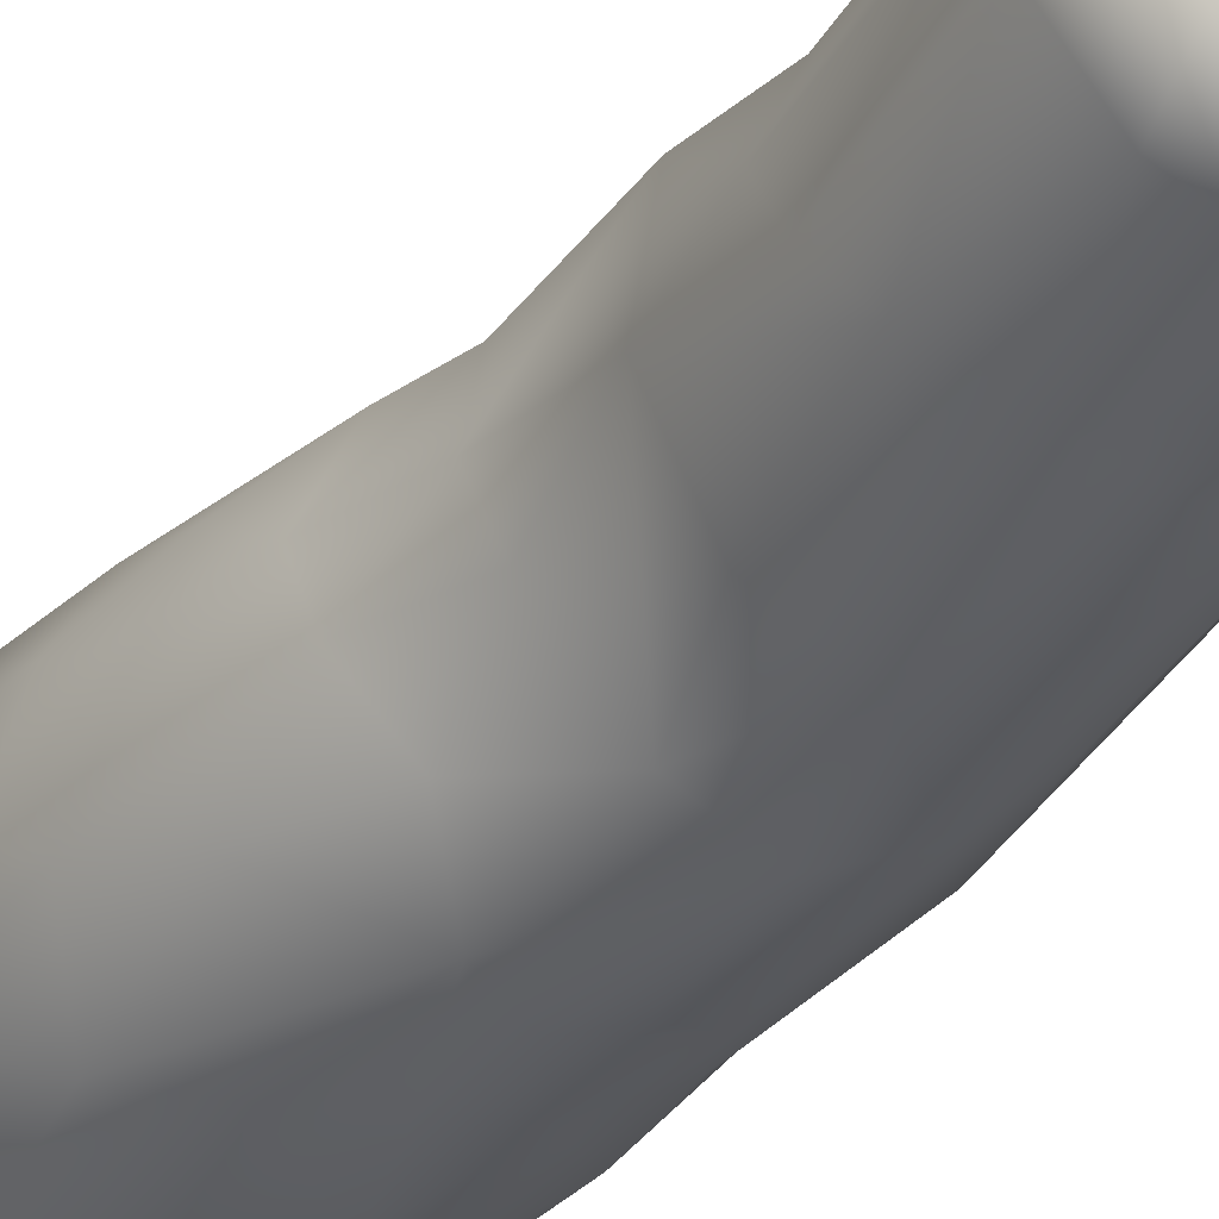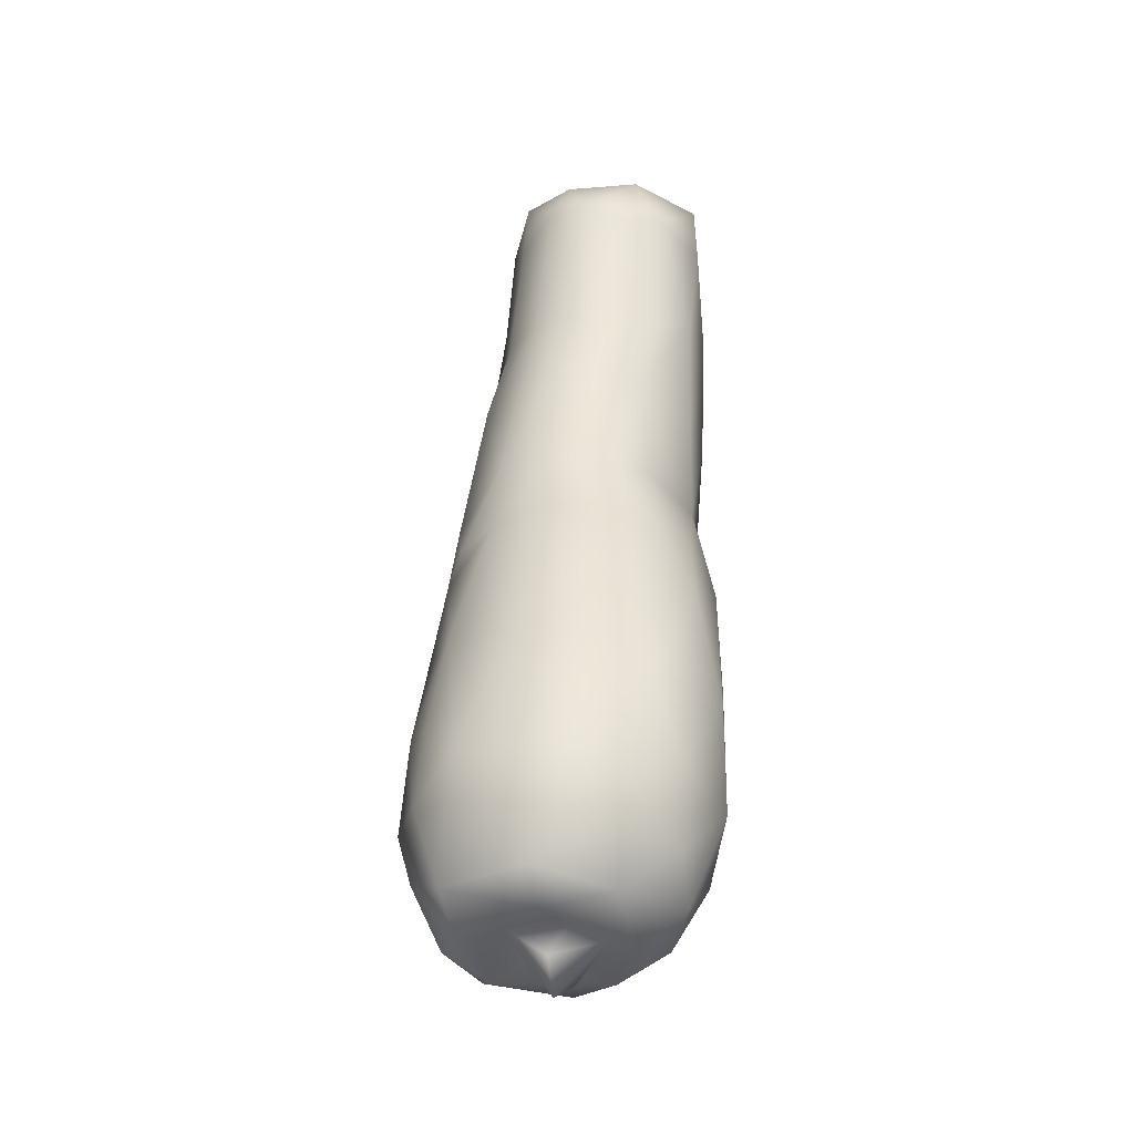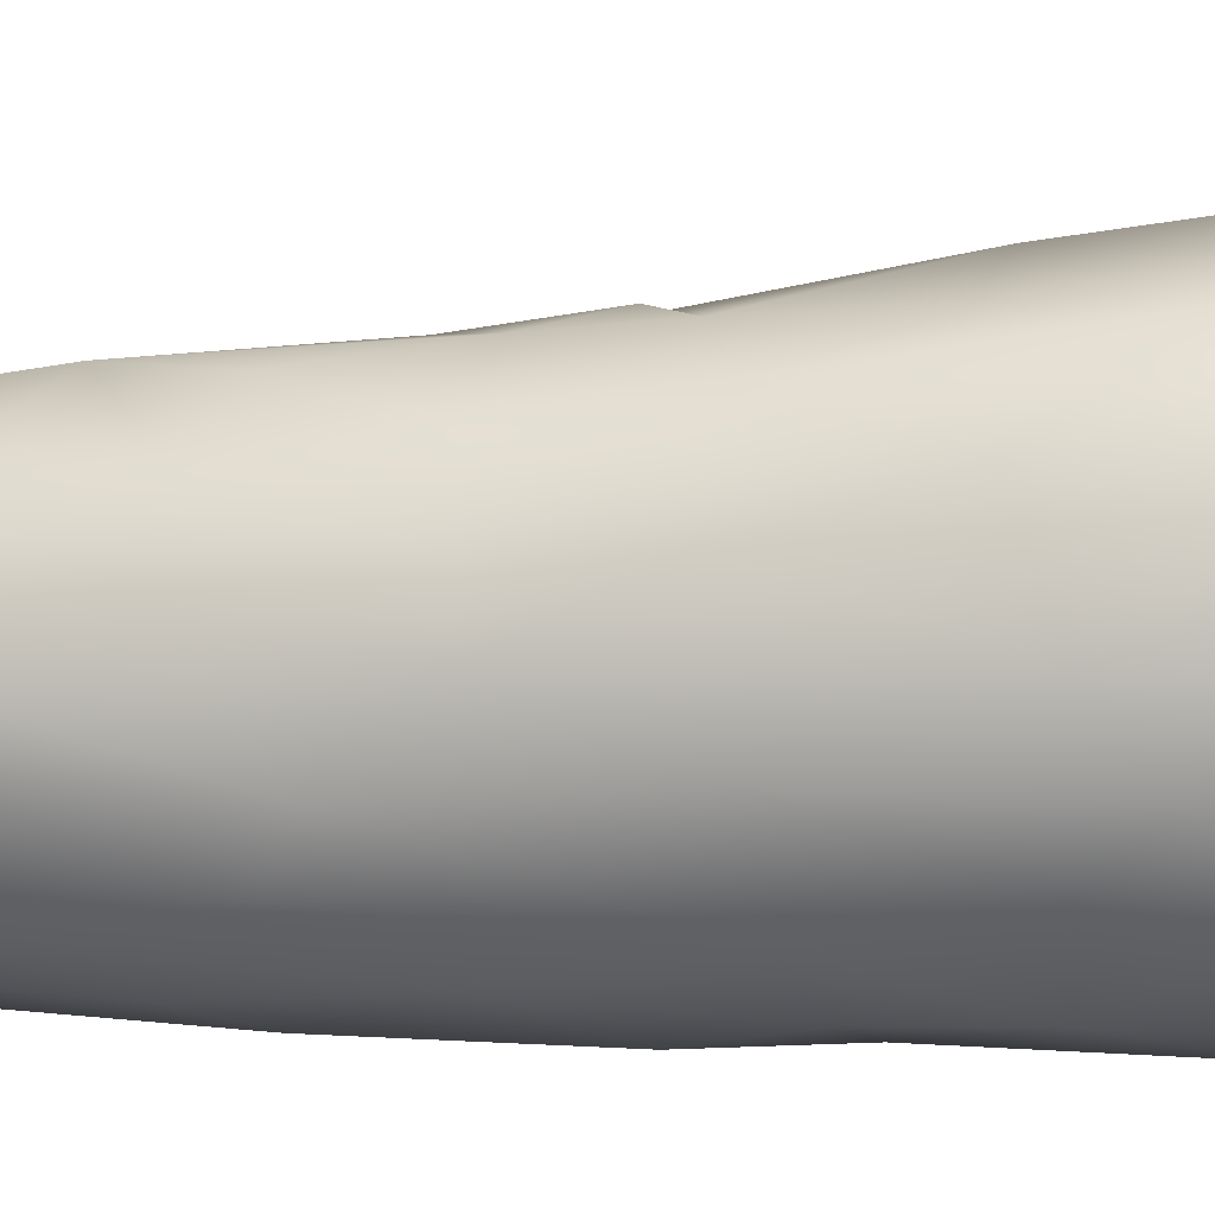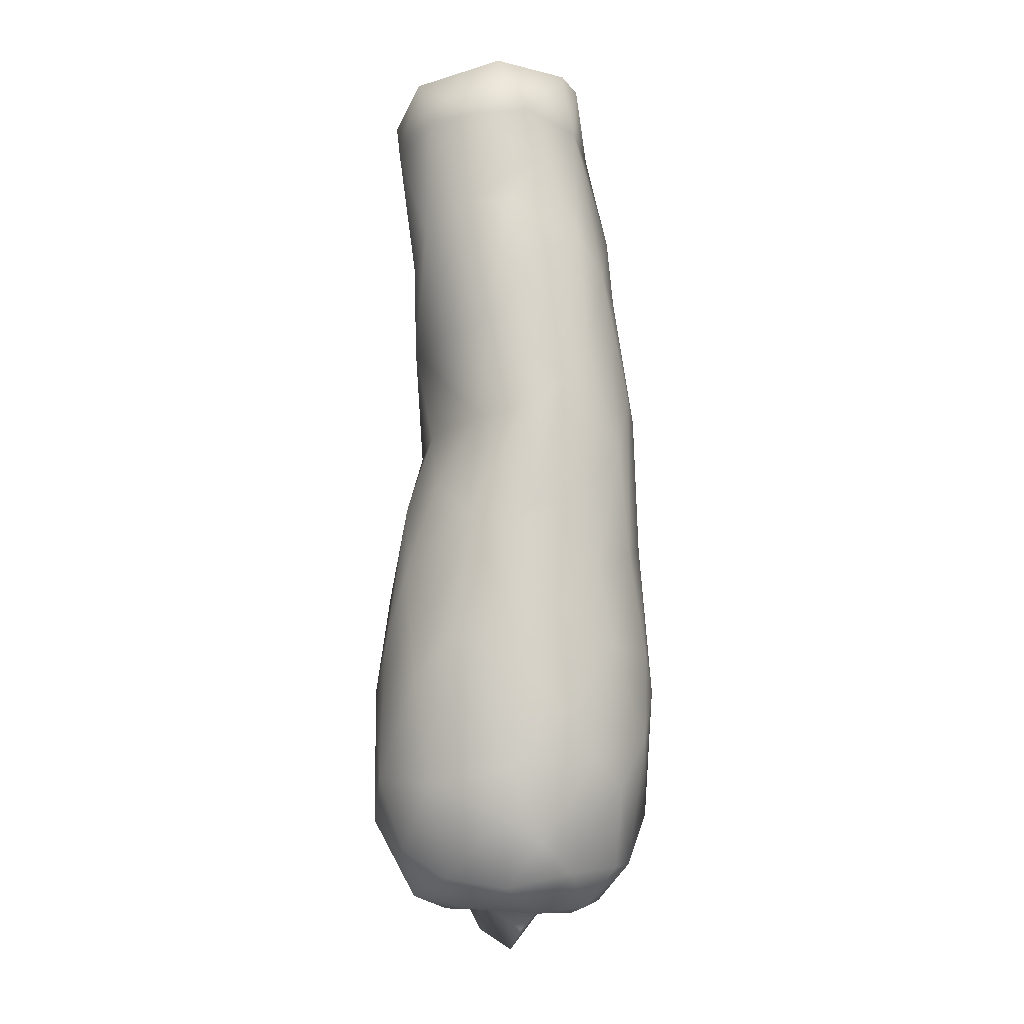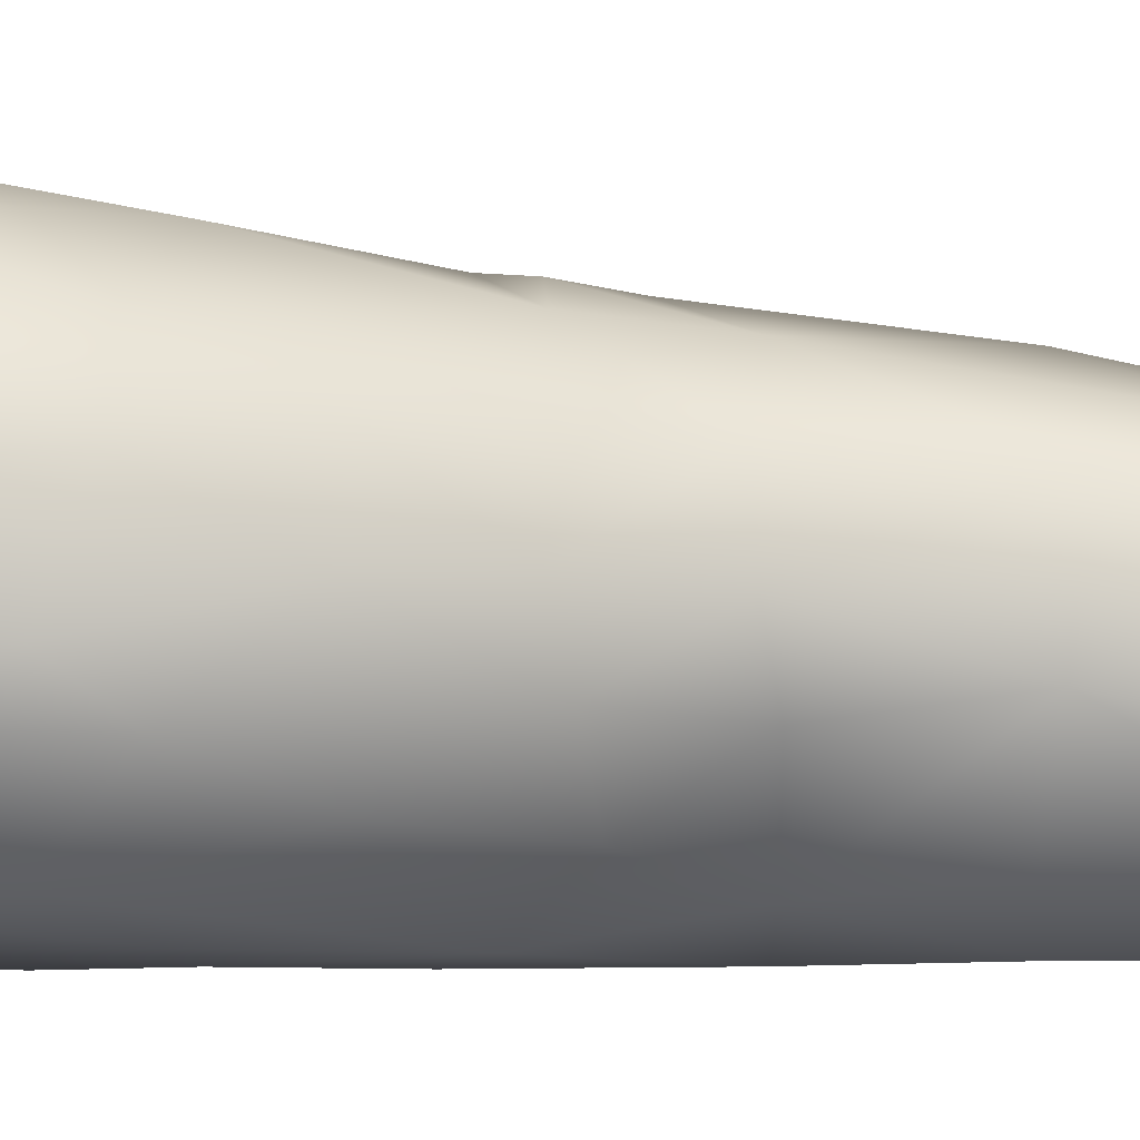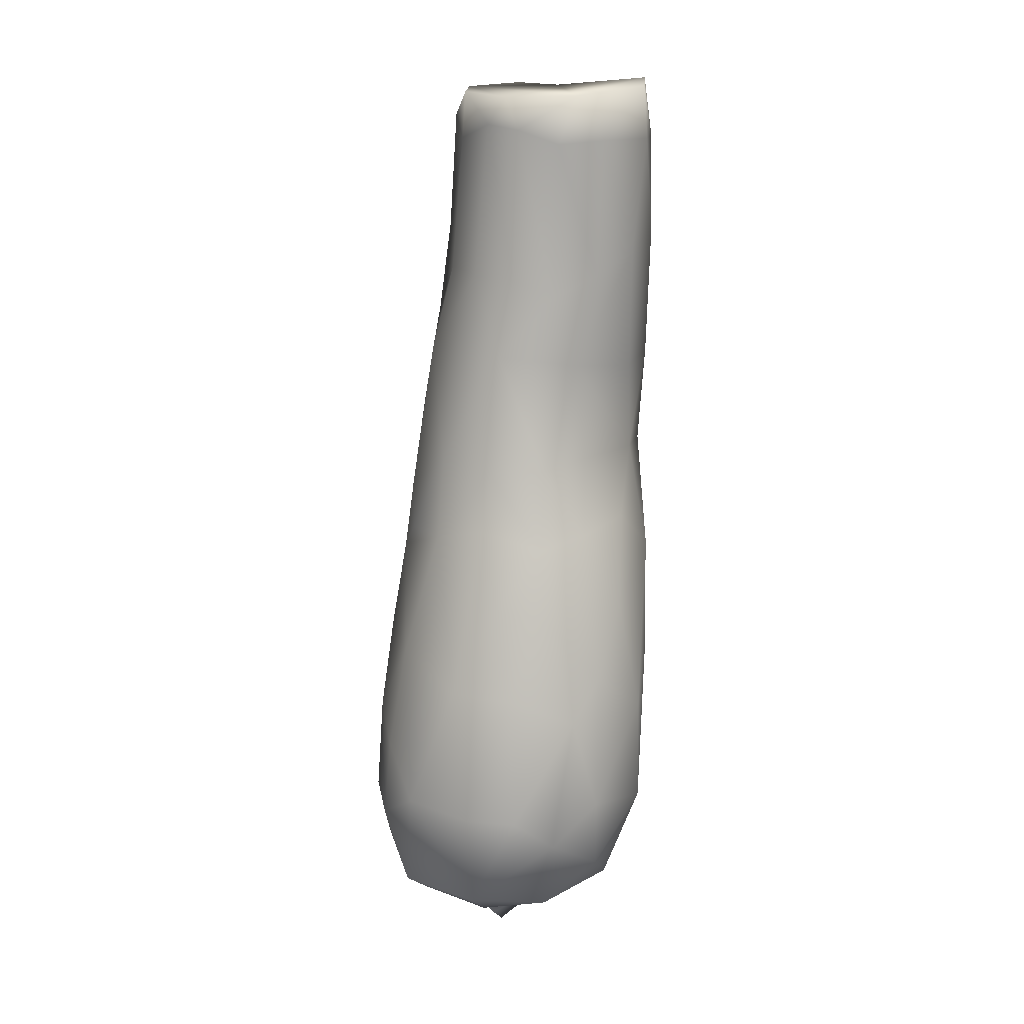
<metadata>
{"format":"obj","ext":"obj","renderer":"f3d","projection":"perspective","resolution":1024,"background":"white","views":[{"elev":-36.9,"azim":-33.1,"up":"+Y"},{"elev":-38.0,"azim":-107.7,"up":"+Z"},{"elev":18.6,"azim":95.1,"up":"+Y"},{"elev":-13.0,"azim":2.6,"up":"+Z"},{"elev":-2.8,"azim":-96.2,"up":"+Y"},{"elev":9.4,"azim":-102.6,"up":"+Z"}]}
</metadata>
<code>
g SM_Food_SM_Carrot_02
v 0.006976 0.02533 -0.007635
v 0.001318 0.02702 -0.007231
v 0.00457 0.0286 -0.01997
v 0.007004 0.02999 -0.03285
v 0.01244 0.02392 -0.02139
v 0.01404 0.01937 -0.007608
v 0.01354 0.02593 -0.039
v 0.00357 0.03146 -0.04584
v 0.01809 0.0155 -0.02519
v 0.017 0.009123 -0.008972
v 0.0106 0.0255 -0.05252
v 0.01584 0.0216 -0.04239
v 0.01747 0.01525 -0.04812
v 0.01864 0.009535 -0.03048
v 0.01769 0.004255 -0.02575
v 0.01546 0.000287 -0.0119
v 0.01734 0.002804 -0.03803
v 0.01271 -0.004065 -0.02577
v 0.01078 -0.005213 -0.01425
v 0.003548 -0.009015 -0.01653
v 0.000733 -0.009793 -0.03049
v -0.001902 -0.009564 -0.02146
v 0.006914 -0.007876 -0.03519
v -0.001278 -0.009106 -0.04325
v 0.01037 -0.00524 -0.04184
v 0.002745 -0.005419 -0.05328
v -0.002744 -0.007663 -0.04999
v -0.002405 -0.002322 -0.05937
v 0.01388 -0.00053 -0.04513
v 0.006682 -0.001687 -0.05724
v 0.01482 0.008397 -0.05557
v 0.01293 0.004391 -0.0562
v 0.008523 0.00675 -0.0617
v 0.001533 0.003395 -0.06269
v -0.007222 0.003891 -0.0621
v 0.01033 0.01807 -0.06062
v 0.006183 0.01802 -0.06252
v 0.004567 0.02498 -0.06026
v 0.001789 0.02989 -0.05342
v -0.001679 0.02479 -0.06182
v -0.004303 0.02001 -0.06037
v 0.002671 0.01483 -0.0608
v -0.002583 0.01288 -0.06774
v 0.000215 0.008194 -0.06079
v -0.006564 0.006999 -0.06122
v -0.000834 0.009621 -0.06495
v -0.001449 -0.009733 -0.009268
v 0.000582 -0.009699 0.008556
v 0.001832 -0.009717 -0.005346
v -0.007566 -0.008785 -0.006684
v -0.006563 -0.006286 0.00802
v -0.01271 -0.003298 -0.001761
v -0.004339 -0.009315 0.02256
v -0.01395 0.002751 0.007203
v -0.01769 0.003727 -0.003713
v -0.0109 -0.004838 0.02065
v -0.007918 -0.008967 0.0406
v -0.016 0.009349 0.00564
v -0.01889 0.01039 -0.005532
v -0.01674 0.004662 0.02115
v -0.01459 -0.004094 0.03765
v -0.01378 -0.006352 0.05369
v -0.006824 -0.009116 0.0544
v -0.01941 0.001715 0.05304
v -0.01686 0.001857 0.03403
v -0.01923 0.008154 0.05244
v -0.01692 0.008285 0.03094
v -0.01741 0.01362 0.05446
v -0.01552 0.01594 0.02249
v -0.01517 0.01386 0.03343
v -0.01398 0.01717 0.05538
v -0.01449 0.01716 0.005497
v -0.01577 0.01845 -0.003007
v -0.01009 0.02404 -0.004323
v -0.006618 0.01942 0.05384
v -0.009207 0.01948 0.06025
v -0.008812 0.0229 0.007039
v -0.002918 0.02642 -0.003848
v -0.01081 0.01846 0.03415
v -0.003914 0.02042 0.03525
v -0.001966 0.02312 0.02319
v 0.000868 0.02584 0.002258
v 0.001318 0.02702 -0.007231
v -0.001449 -0.009733 -0.009268
v 0.003548 -0.009015 -0.01653
v -0.001902 -0.009564 -0.02146
v -0.007566 -0.008785 -0.006684
v -0.008969 -0.008412 -0.02369
v 0.000733 -0.009793 -0.03049
v -0.001278 -0.009106 -0.04325
v -0.01289 -0.006368 -0.04519
v -0.002744 -0.007663 -0.04999
v -0.01526 -0.00558 -0.03043
v -0.01719 -0.0019 -0.01443
v -0.01271 -0.003298 -0.001761
v -0.01769 0.003727 -0.003713
v -0.02049 0.002138 -0.02485
v -0.02105 0.002496 -0.04373
v -0.01089 -0.00163 -0.05792
v -0.002405 -0.002322 -0.05937
v -0.007222 0.003891 -0.0621
v -0.01743 0.001554 -0.05398
v -0.01652 0.009276 -0.06012
v -0.02241 0.009365 -0.04934
v -0.02227 0.00643 -0.0308
v -0.02069 0.009918 -0.01588
v -0.01889 0.01039 -0.005532
v -0.02321 0.01545 -0.04516
v -0.01882 0.01712 -0.01432
v -0.01577 0.01845 -0.003007
v -0.02085 0.01589 -0.02725
v -0.01699 0.02326 -0.02658
v -0.01009 0.02404 -0.004323
v -0.02085 0.02206 -0.04486
v 0.001318 0.02702 -0.007231
v -0.002918 0.02642 -0.003848
v -0.007458 0.02866 -0.02198
v 0.00457 0.0286 -0.01997
v -0.01418 0.0292 -0.04341
v -0.01685 0.02051 -0.05868
v -0.007372 0.03116 -0.03652
v -0.01249 0.01777 -0.06181
v -0.007119 0.02864 -0.05812
v -0.006443 0.03198 -0.04729
v 0.001674 0.03093 -0.03252
v 0.007004 0.02999 -0.03285
v 0.00357 0.03146 -0.04584
v 0.001789 0.02989 -0.05342
v -0.001679 0.02479 -0.06182
v -0.004303 0.02001 -0.06037
v -0.0094 0.01242 -0.06017
v -0.006564 0.006999 -0.06122
v -0.00726 0.01512 -0.06478
v -0.002583 0.01288 -0.06774
v 0.000868 0.02584 0.002258
v 0.001318 0.02702 -0.007231
v 0.006976 0.02533 -0.007635
v 0.008191 0.0237 0.003859
v 0.01404 0.01937 -0.007608
v 0.01366 0.01835 0.003328
v 0.001636 0.02388 0.01452
v -0.001966 0.02312 0.02319
v 0.008568 0.02073 0.01723
v 0.01374 0.01514 0.01706
v 0.006893 0.02036 0.02893
v -0.003914 0.02042 0.03525
v 0.008963 0.01572 0.03736
v 0.01256 0.01205 0.03223
v 0.00928 0.01154 0.04879
v 0.000491 0.0199 0.04155
v -0.006618 0.01942 0.05384
v -0.001586 0.01934 0.05749
v 0.004178 0.01719 0.0555
v 0.009628 0.009359 0.05423
v -0.009207 0.01948 0.06025
v -0.006618 0.01942 0.05384
v -0.001586 0.01934 0.05749
v 0.005627 0.01593 0.062
v 0.004178 0.01719 0.0555
v 0.009628 0.009359 0.05423
v -0.01633 0.01523 0.05905
v -0.01398 0.01717 0.05538
v -0.01741 0.01362 0.05446
v 0.00824 0.007698 0.06289
v -0.02036 0.005894 0.0591
v -0.01923 0.008154 0.05244
v -0.01941 0.001715 0.05304
v 0.008183 0.001508 0.0626
v 0.007792 -0.001685 0.05408
v -0.01585 -0.005234 0.06096
v -0.01378 -0.006352 0.05369
v -0.006824 -0.009116 0.0544
v -0.003465 -0.00899 0.06305
v 0.001261 -0.007634 0.05561
v 0.006137 -0.003337 0.06291
v 0.01366 0.01835 0.003328
v 0.01404 0.01937 -0.007608
v 0.01585 0.0144 0.002771
v 0.01374 0.01514 0.01706
v 0.017 0.009123 -0.008972
v 0.01638 0.007351 0.01065
v 0.01256 0.01205 0.03223
v 0.01546 0.000287 -0.0119
v 0.01359 0.007207 0.02982
v 0.01555 0.002199 0.01266
v 0.01273 0.006482 0.03924
v 0.00928 0.01154 0.04879
v 0.009628 0.009359 0.05423
v 0.007792 -0.001685 0.05408
v 0.012 -0.001036 0.03105
v 0.01397 -0.002693 0.003513
v 0.01078 -0.005213 -0.01425
v 0.0082 -0.005093 0.03658
v 0.006848 -0.008424 -0.005729
v 0.003548 -0.009015 -0.01653
v -0.001449 -0.009733 -0.009268
v 0.001832 -0.009717 -0.005346
v 0.009453 -0.00579 0.01871
v 0.006183 -0.008523 0.01283
v 0.000582 -0.009699 0.008556
v -0.004339 -0.009315 0.02256
v 0.003023 -0.008889 0.03158
v -0.002076 -0.009385 0.04007
v -0.007918 -0.008967 0.0406
v 0.002758 -0.007541 0.04758
v -0.006824 -0.009116 0.0544
v 0.001261 -0.007634 0.05561
f 3 2 1
f 4 3 1
f 1 5 4
f 5 1 6
f 4 5 7
f 4 7 8
f 6 9 5
f 5 9 7
f 10 9 6
f 8 7 11
f 9 12 7
f 7 12 11
f 13 12 9
f 12 13 11
f 9 10 14
f 9 14 13
f 14 10 15
f 16 15 10
f 14 17 13
f 15 17 14
f 18 15 16
f 18 17 15
f 16 19 18
f 20 18 19
f 22 21 20
f 23 20 21
f 18 20 23
f 24 23 21
f 18 23 25
f 23 24 25
f 18 25 17
f 24 26 25
f 24 27 26
f 26 27 28
f 25 29 17
f 30 25 26
f 30 26 28
f 25 30 29
f 17 29 31
f 17 31 13
f 30 32 29
f 29 32 31
f 33 32 30
f 31 32 33
f 34 30 28
f 34 33 30
f 34 28 35
f 31 36 13
f 31 33 36
f 11 13 36
f 33 37 36
f 37 33 34
f 11 36 38
f 36 37 38
f 8 11 38
f 8 38 39
f 39 38 40
f 38 37 40
f 37 41 40
f 37 42 41
f 34 42 37
f 42 43 41
f 34 44 42
f 44 34 35
f 45 44 35
f 43 42 46
f 46 42 44
f 43 46 45
f 45 46 44
f 49 48 47
f 48 50 47
f 48 51 50
f 50 51 52
f 53 51 48
f 54 52 51
f 54 55 52
f 56 51 53
f 53 57 56
f 55 54 58
f 55 58 59
f 54 51 60
f 51 56 60
f 58 54 60
f 56 57 61
f 61 60 56
f 57 63 62
f 61 57 62
f 61 62 64
f 64 65 61
f 60 61 65
f 64 66 65
f 66 67 65
f 60 65 67
f 68 67 66
f 67 69 60
f 60 69 58
f 68 70 67
f 69 67 70
f 70 68 71
f 69 72 58
f 59 58 72
f 73 59 72
f 73 72 74
f 76 75 71
f 72 77 74
f 69 77 72
f 78 74 77
f 75 79 71
f 70 71 79
f 79 69 70
f 77 69 79
f 75 80 79
f 81 79 80
f 79 81 77
f 82 77 81
f 82 78 77
f 82 83 78
f 86 85 84
f 87 86 84
f 87 88 86
f 86 88 89
f 90 89 88
f 90 88 91
f 92 90 91
f 87 93 88
f 88 93 91
f 93 87 94
f 95 94 87
f 96 94 95
f 94 97 93
f 96 97 94
f 93 98 91
f 93 97 98
f 92 91 99
f 100 92 99
f 100 99 101
f 102 99 91
f 91 98 102
f 103 101 99
f 102 103 99
f 98 104 102
f 104 103 102
f 105 98 97
f 105 104 98
f 106 97 96
f 106 105 97
f 96 107 106
f 104 105 108
f 109 106 107
f 109 107 110
f 111 105 106
f 106 109 111
f 105 111 108
f 110 112 109
f 109 112 111
f 110 113 112
f 108 111 114
f 114 111 112
f 116 115 113
f 115 117 113
f 113 117 112
f 117 115 118
f 112 119 114
f 119 112 117
f 120 108 114
f 104 108 120
f 120 114 119
f 103 104 120
f 119 117 121
f 122 103 120
f 101 103 122
f 123 120 119
f 122 120 123
f 119 121 124
f 123 119 124
f 125 121 117
f 124 121 125
f 118 125 117
f 126 125 118
f 127 125 126
f 124 125 127
f 128 124 127
f 128 123 124
f 128 129 123
f 122 123 129
f 129 130 122
f 130 131 122
f 131 101 122
f 132 101 131
f 133 131 130
f 133 132 131
f 134 133 130
f 134 132 133
f 137 136 135
f 137 135 138
f 138 139 137
f 139 138 140
f 141 138 135
f 141 135 142
f 138 143 140
f 143 138 141
f 142 143 141
f 140 143 144
f 142 145 143
f 145 144 143
f 142 146 145
f 144 145 147
f 144 147 148
f 148 147 149
f 146 150 145
f 147 145 150
f 151 150 146
f 151 152 150
f 153 150 152
f 153 147 150
f 149 147 153
f 154 149 153
f 157 156 155
f 158 157 155
f 157 158 159
f 158 160 159
f 158 155 161
f 155 162 161
f 162 163 161
f 160 158 164
f 165 161 163
f 161 165 158
f 163 166 165
f 167 165 166
f 168 164 158
f 160 164 168
f 158 165 168
f 168 169 160
f 165 167 170
f 170 167 171
f 170 171 172
f 173 165 170
f 172 173 170
f 173 168 165
f 174 173 172
f 175 168 173
f 174 175 173
f 175 169 168
f 175 174 169
f 178 177 176
f 179 178 176
f 180 177 178
f 181 178 179
f 178 181 180
f 181 179 182
f 181 183 180
f 184 181 182
f 181 185 183
f 185 181 184
f 182 186 184
f 186 182 187
f 188 186 187
f 186 188 189
f 186 190 184
f 186 189 190
f 184 190 185
f 183 185 191
f 191 185 190
f 191 192 183
f 193 190 189
f 191 194 192
f 195 192 194
f 196 195 194
f 194 197 196
f 198 191 190
f 198 190 193
f 199 194 191
f 197 194 199
f 199 191 198
f 199 200 197
f 201 200 199
f 202 199 198
f 201 199 202
f 193 202 198
f 201 202 203
f 203 202 193
f 201 203 204
f 205 203 193
f 203 205 204
f 193 189 205
f 205 206 204
f 207 205 189
f 206 205 207

</code>
